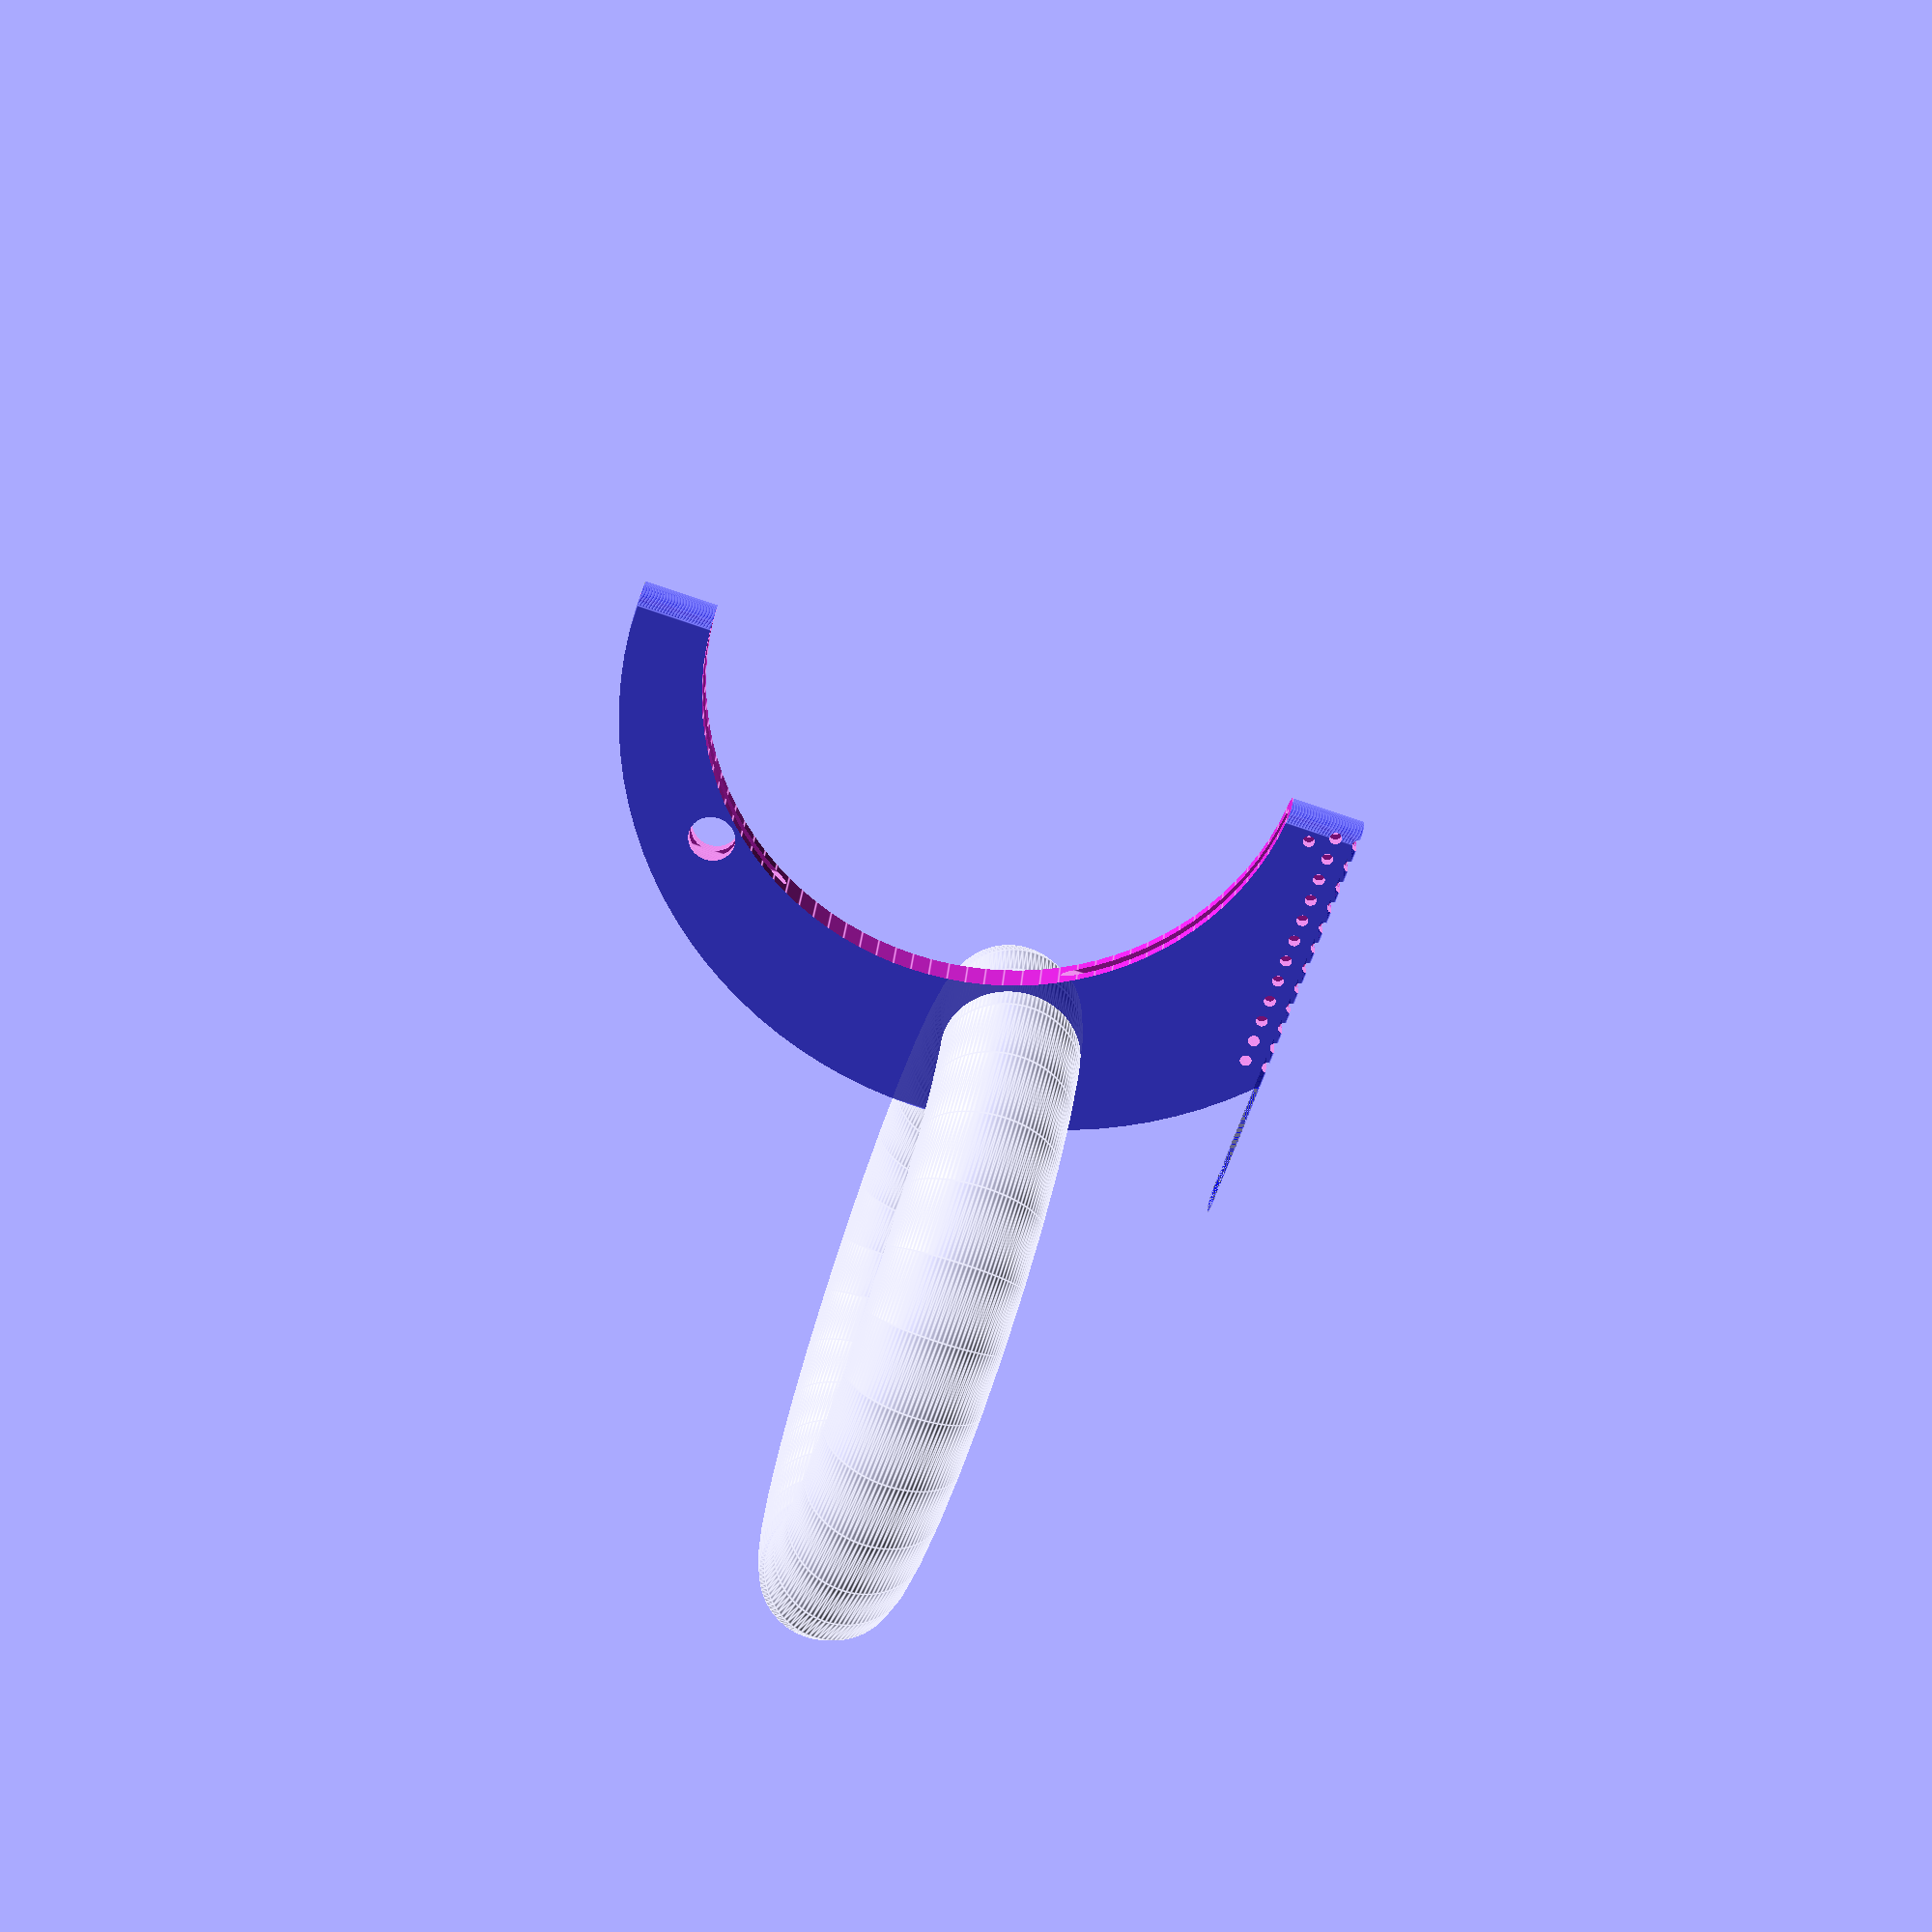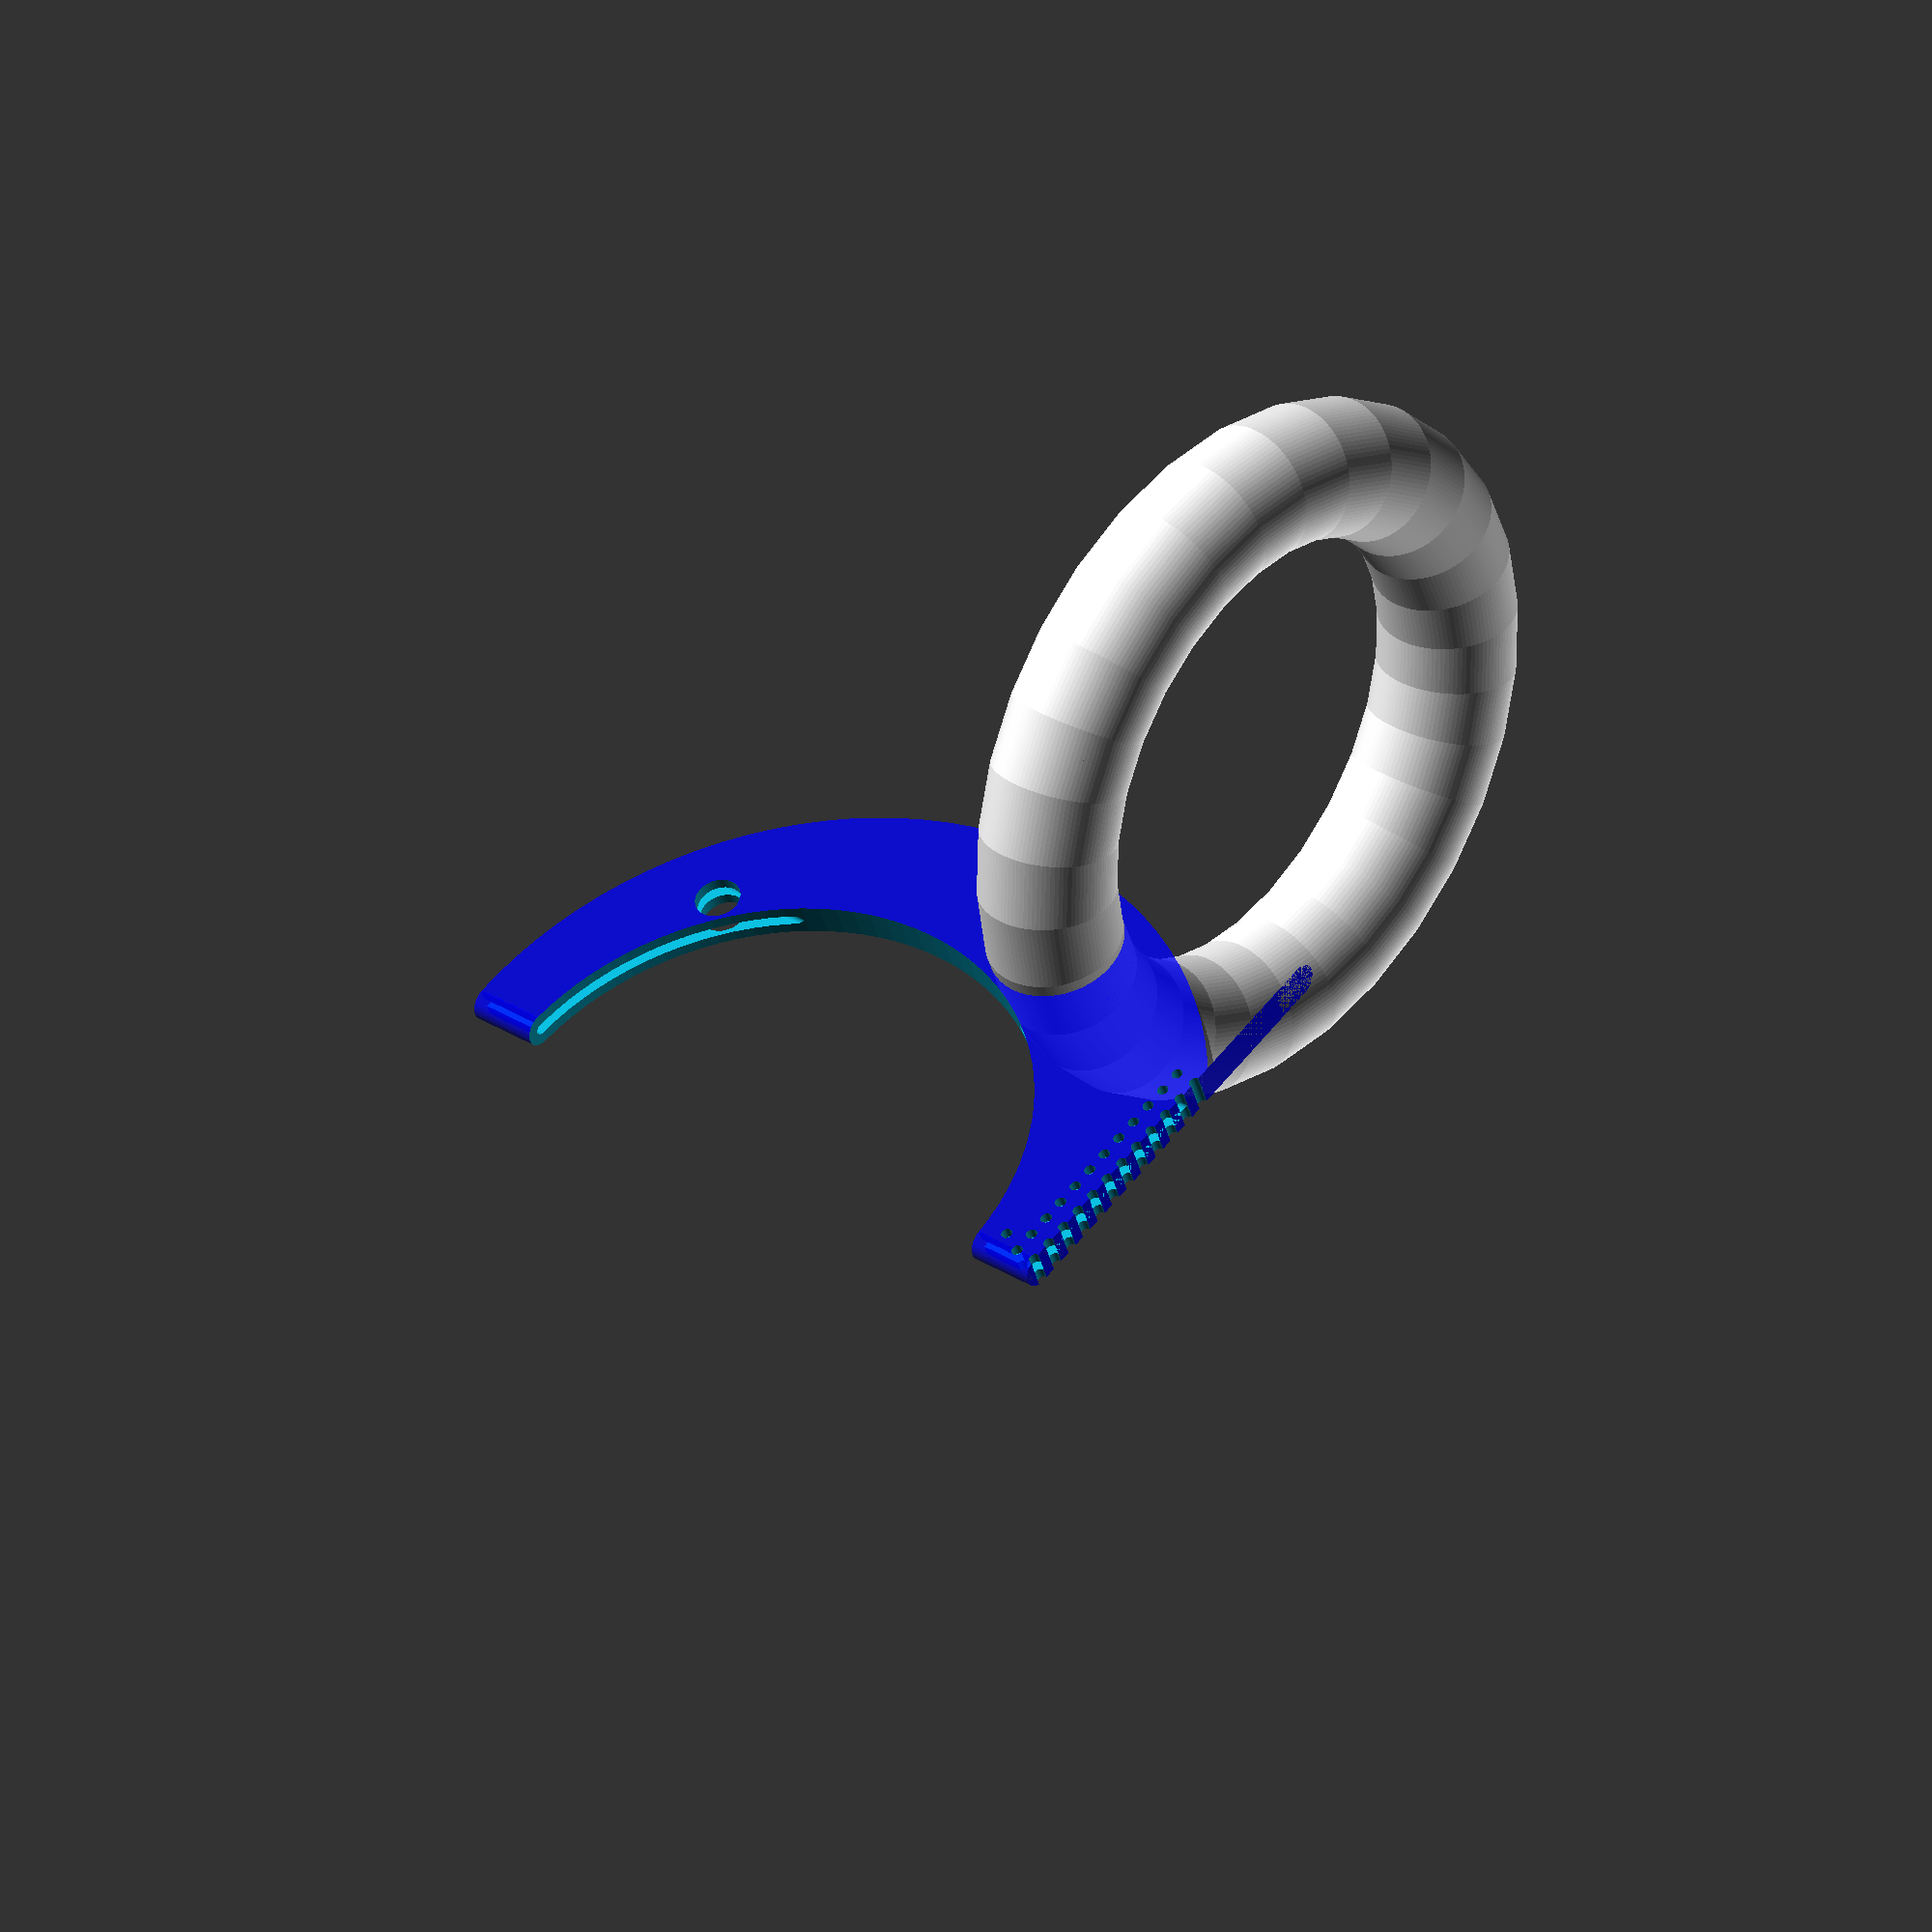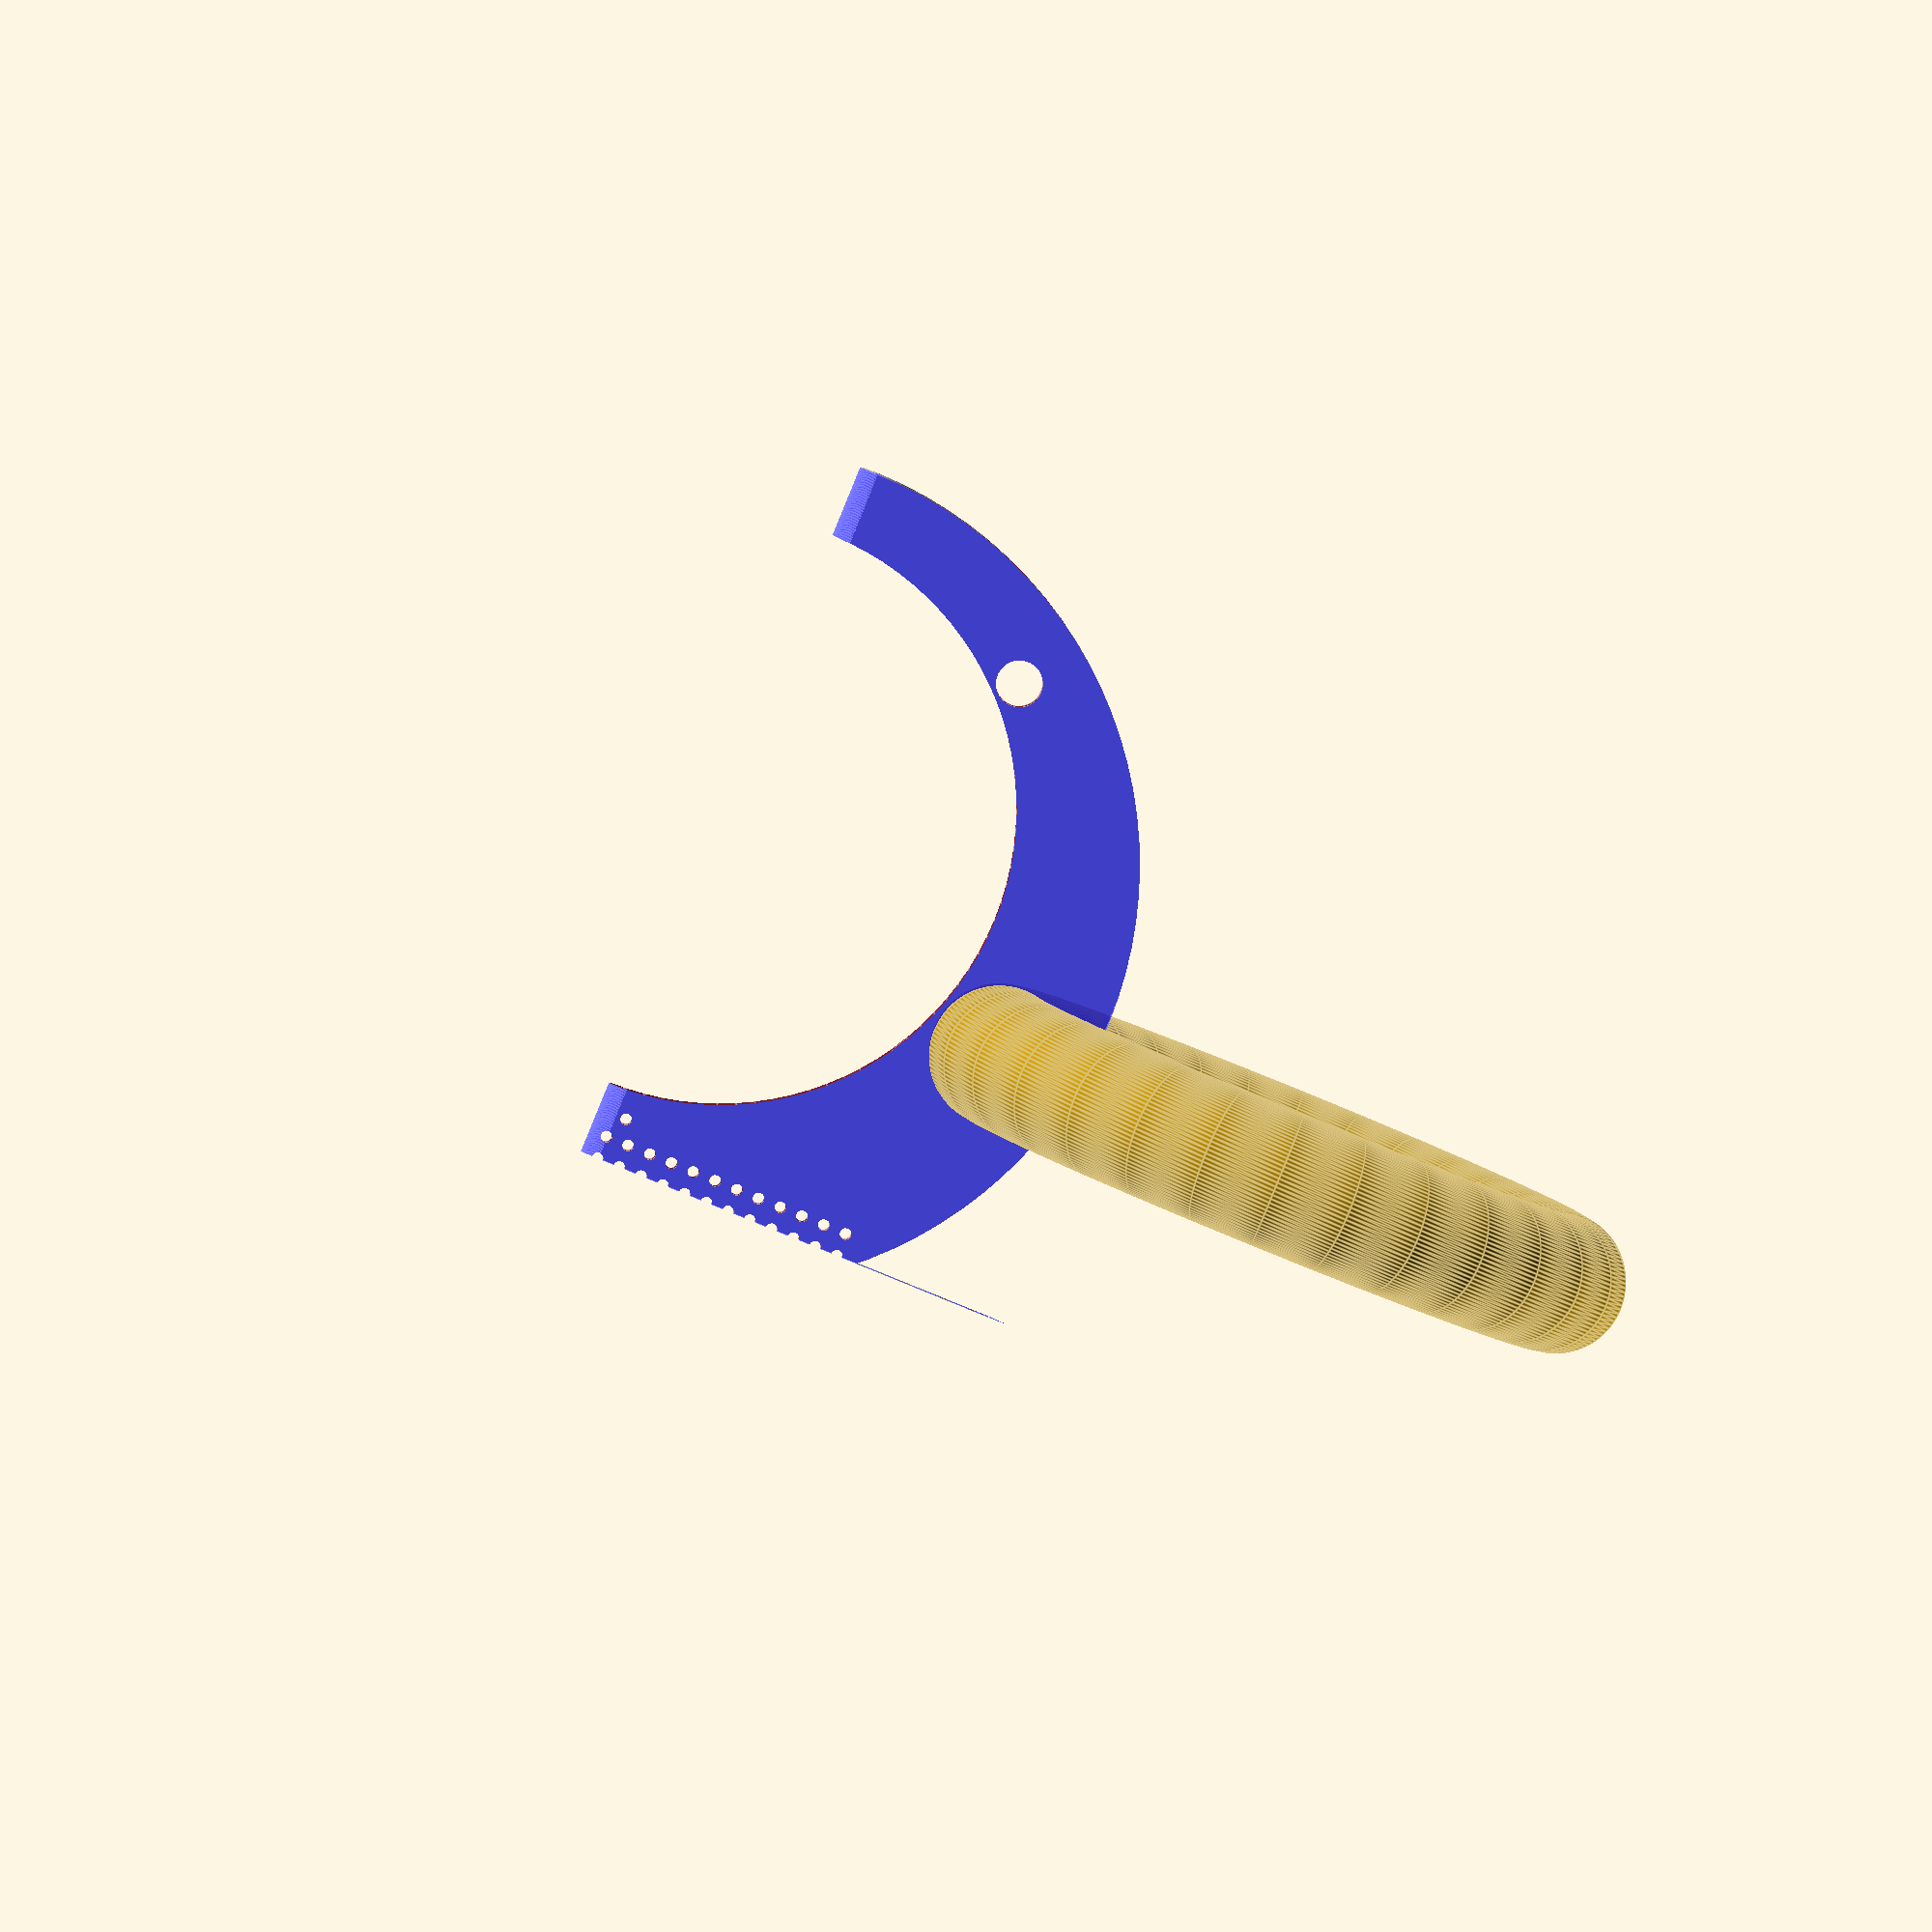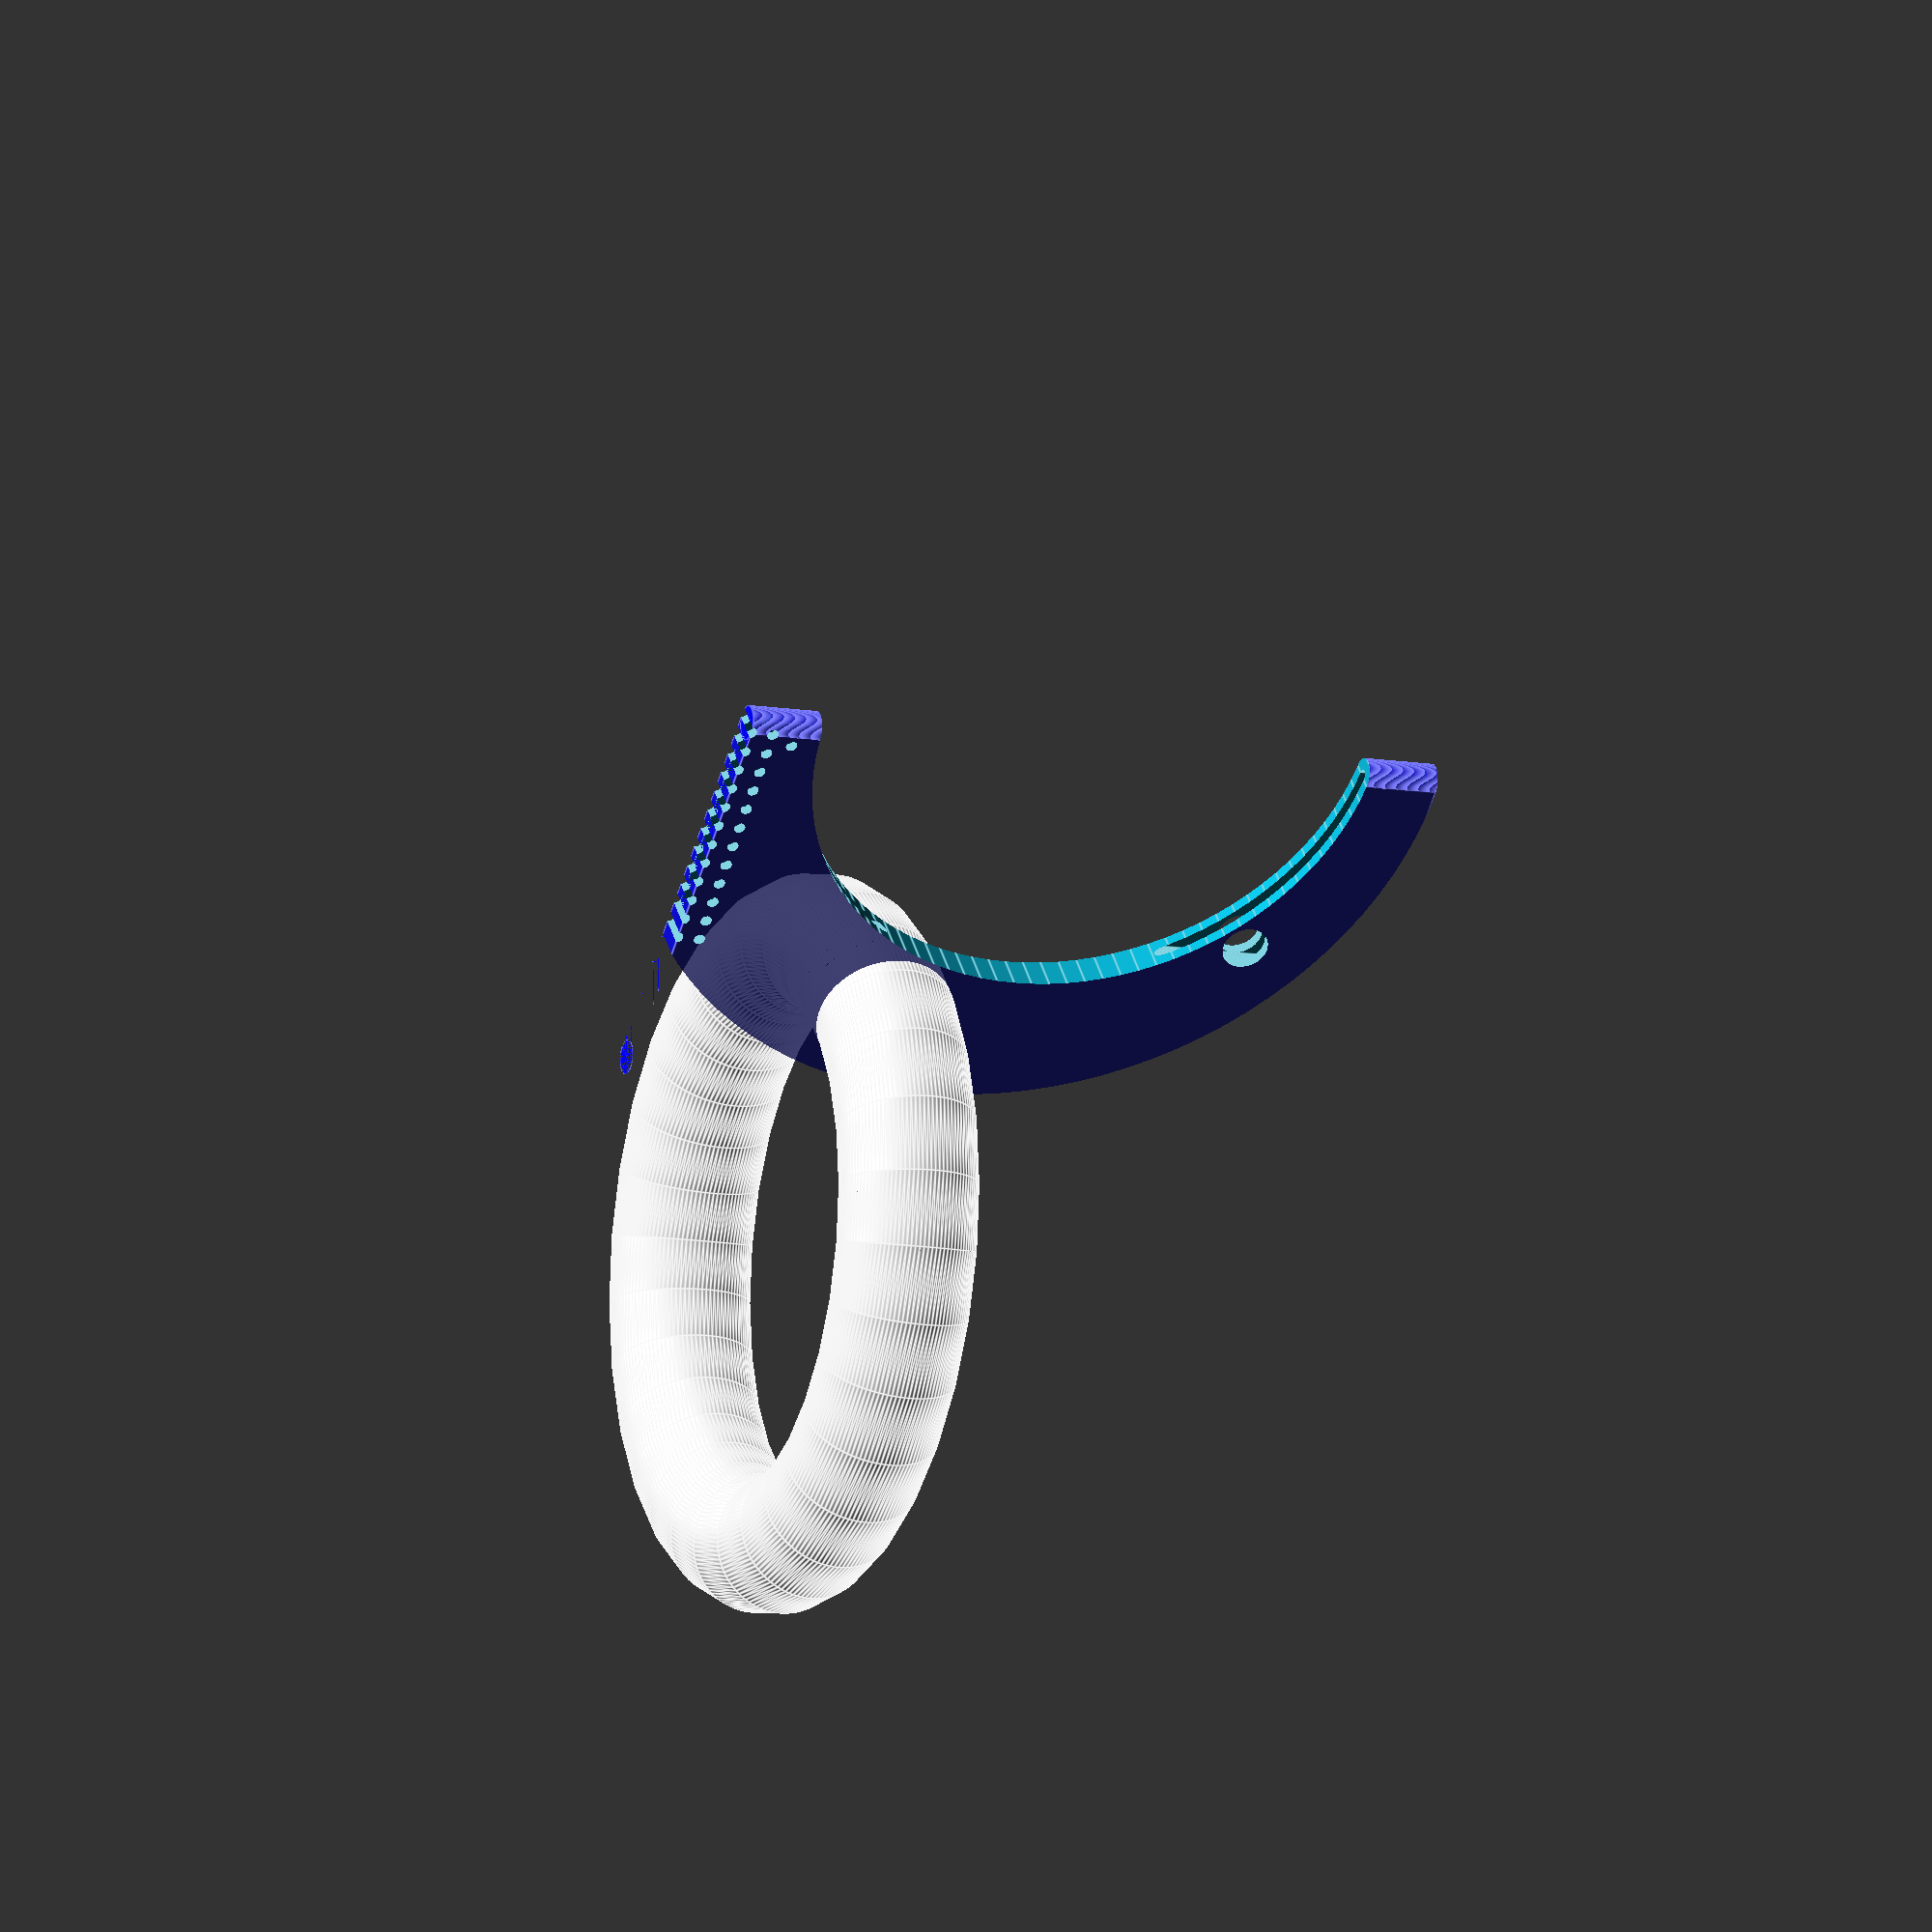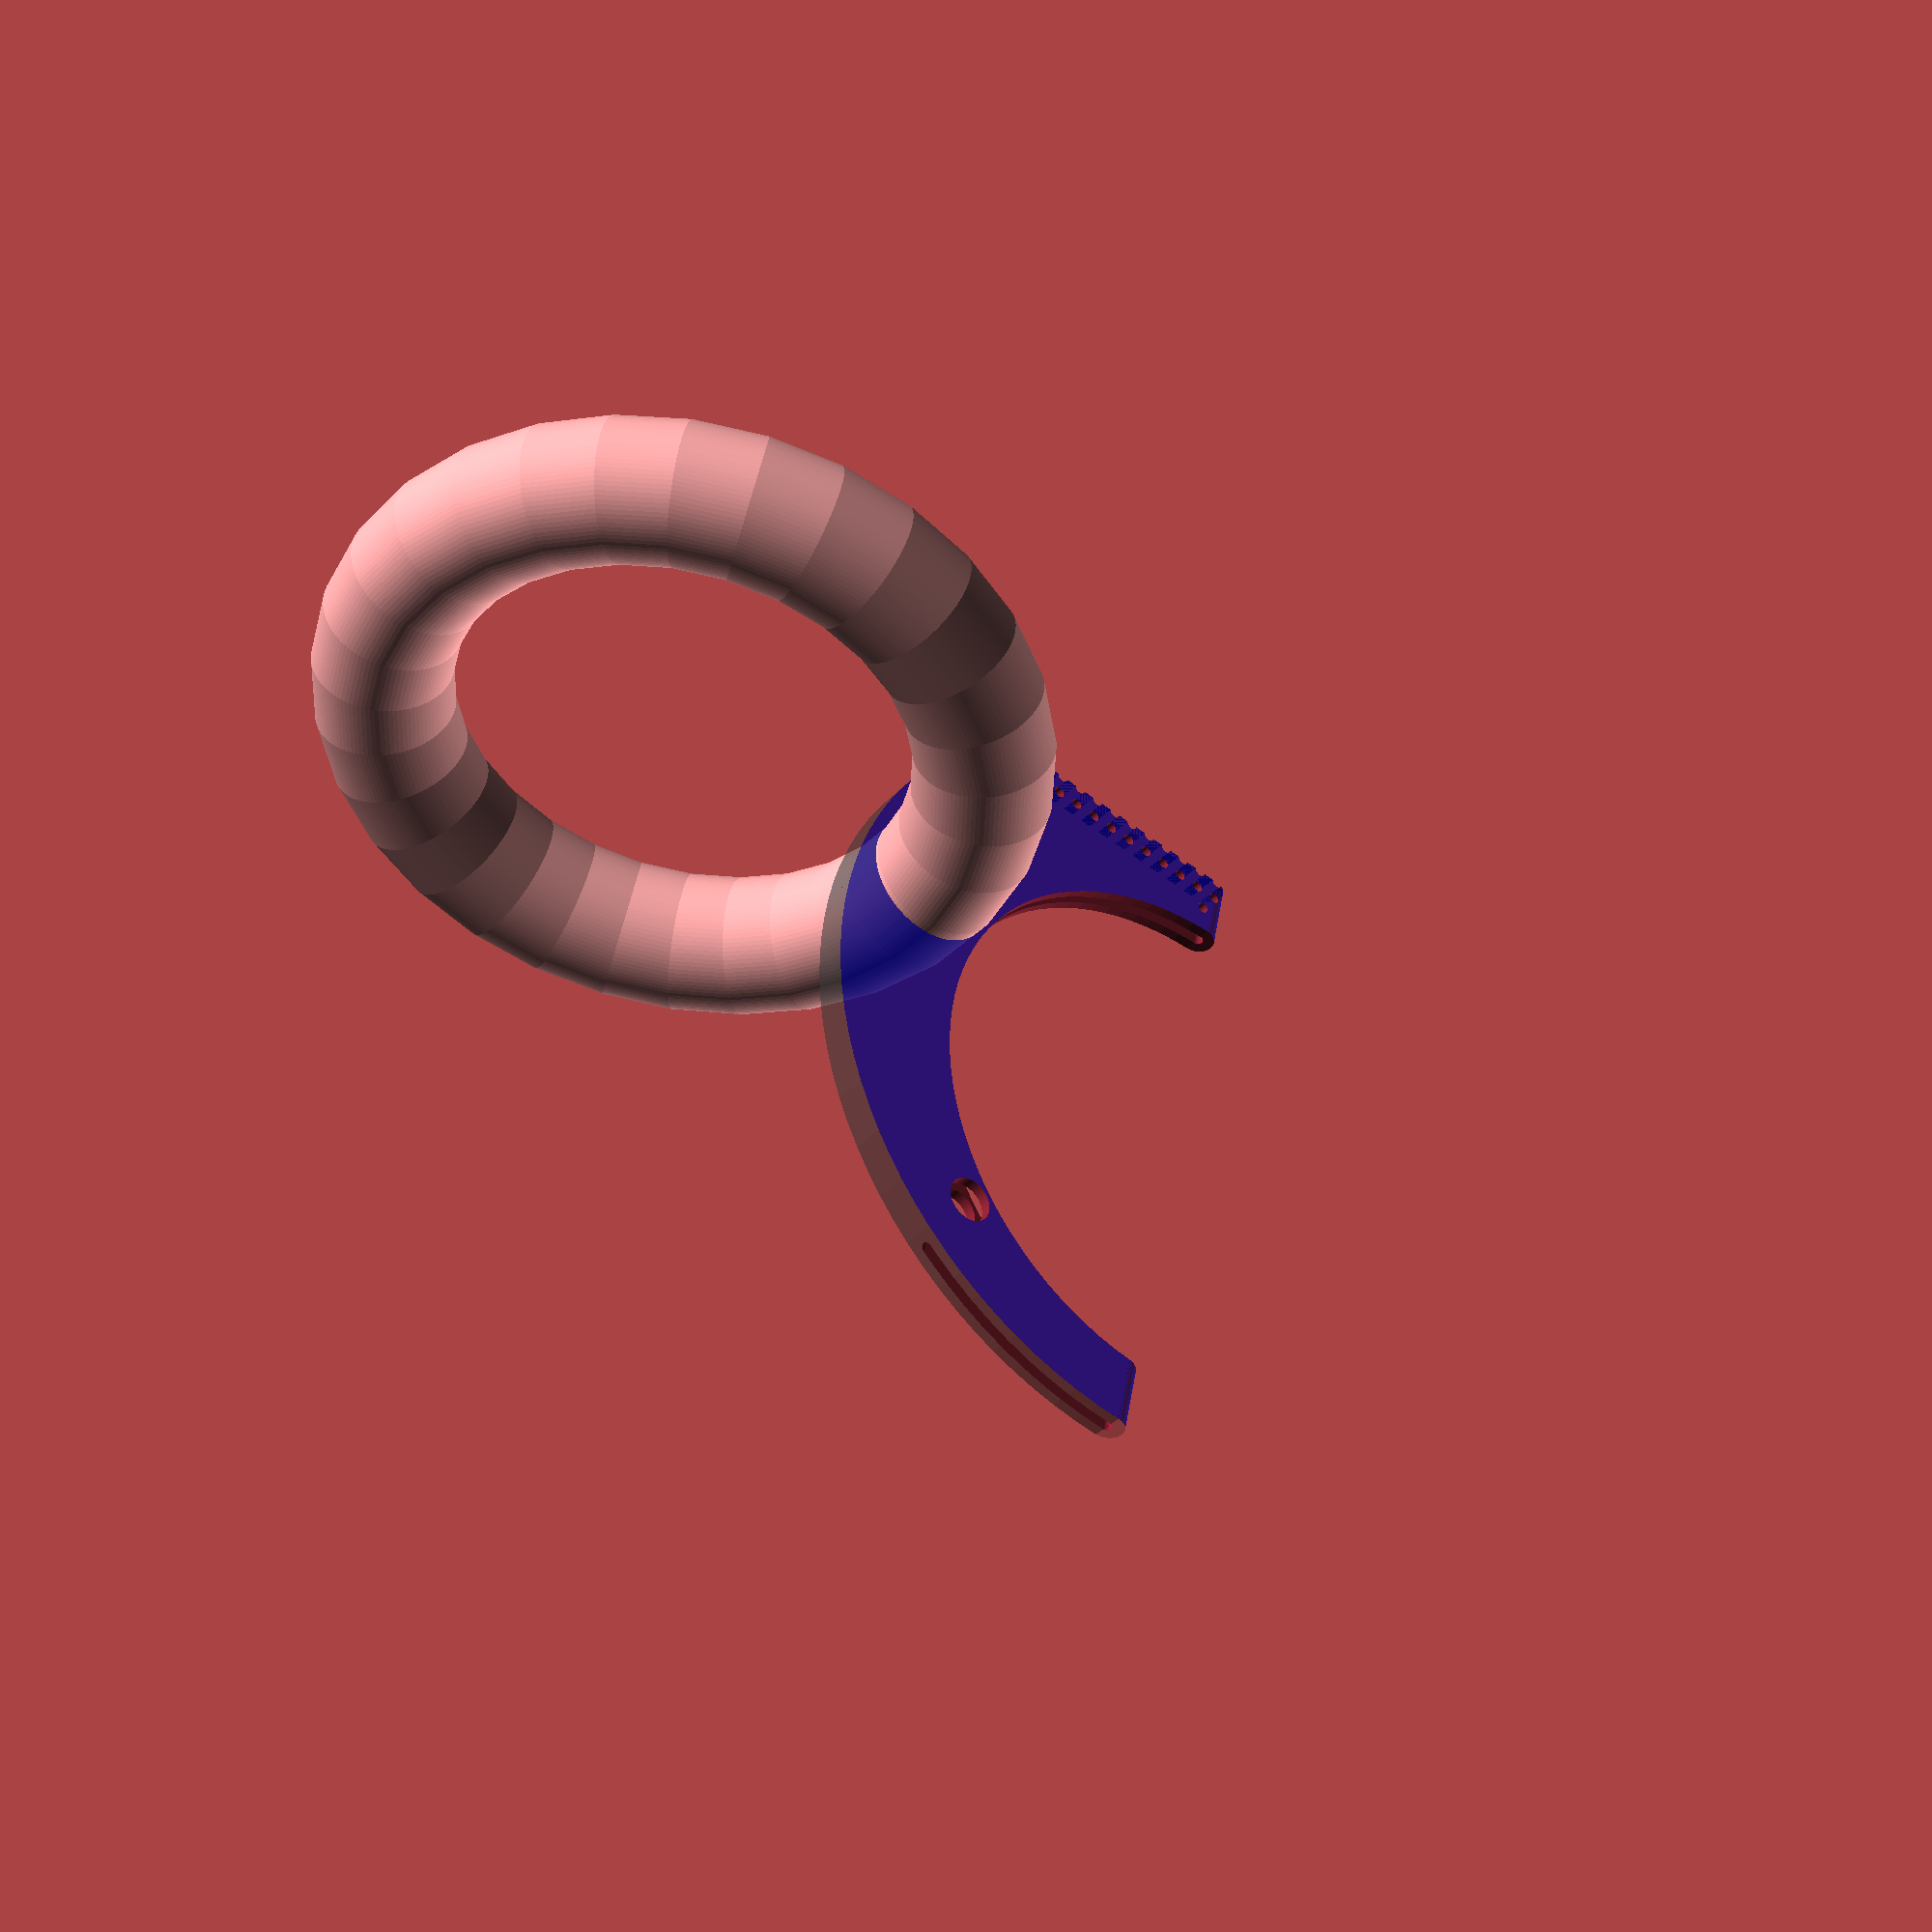
<openscad>

module holes(x, y, z, month){
    
    
    hole_radius = x/18/4;
    if (hole_radius > x/18/4) { hole_radius = x/14;};
    if (hole_radius < 2){ hole_radius = 2; };
    
    for ( i = [1 : 1 : month]) {
        translate([x - (i-1)*4*hole_radius , 0 , 4*hole_radius])
        rotate([90,0,0])
        cylinder(h = z*day, r1 = hole_radius, r2 = hole_radius, center = true, $fn=100);
        
        translate([x - (i-1)*4*hole_radius , 0 , 0])
        rotate([90,0,0])
        cylinder(h = z*day, r1 = hole_radius, r2 = hole_radius, center = true, $fn=100);
        }
        
    translate([x - 2*hole_radius , 0 , 8*hole_radius])
    rotate([90,0,0])
    cylinder(h = z*day, r1 = hole_radius, r2 = hole_radius, center = true, $fn=100);
        
    }


module panel(x, y, z){
    
    
    union () {
        cube(size = [x,y,z], center = false);
        
        translate([0,y/2,0])
        cylinder(h = z, r1 = y/2, r2 = y/2, center = false, $fn=100);
            
        translate([x,y/2,0])
        cylinder(h = z, r1 = y/2, r2 = y/2, center = false, $fn=100);
        
        }
    }
    
    
module arc(x, y, z, temp){
    
    radius = 2*(x) - temp * (x);
    
    y = 2*y;
    
    color([.20 , .20 , .20 , 0.25]) 
    
    
    difference(){
        
        translate([0,-y/4,0])
        
        panel(x, y, 2*z);
        
        translate([x , z/2 , z-radius])
        rotate([90,0,0])
        cylinder(h = z, r1 = radius, r2 = radius, center = false, $fn=100);
        
        //translate([x , 0 , z/2])
        //panel(x, 2*y, z/2);
        
        
        //translate([0 , -3*y/4 , -z/4])
        //panel(x, 2*y, z/2);
        
        }
    }



module cutout(x, y, z, temp){
    
    
    yy = y/3;
    xx = x*1/2*temp + 2*yy;
    translate([x - xx  , yy , 0 ])
    rotate([0,0,0])
    panel(xx, yy, z);
    
    }



module web(x, y, z, noon, day, month, precip, temp){
    
    
    
    translate([x/2,-y/2,0])
    rotate([0,0,0])
    
    
    difference () {
        
        color([0 , 0 , 1 , 0.75]) 
        panel(x, y, z);
        
        translate([x+y/2,0,z*noon])
        rotate([90,0,0])
        cylinder(h = z*day, r1 = z*day/2, r2 = z*day/2, center = true, $fn=100);
            
        holes(x, y, z, month);
        
        arc(x, y, z, temp);
        
        cutout(x, y, z, precip);
        
        ring(x, y, z, noon, day, month, precip, temp);
        

    
    }
}


module ring(x, y, z, noon, day, month, precip, temp){
    
    
    for (i = [0 : .2 : 0]) {
        
        translate([x - 6*y , 0 , z-4*y ])
        rotate([90,0,0])
        cylinder(h = z*day, r1 = y*2/3, r2 = y*2/3, center = true, $fn=200);
    } 
    
    }


x = 60; y = 5; z = x*2-1/4*x;
noon = 0.5; day = .8; month = 12;
precip = 1; temp = 1.0;
    
//arc(x, y, z, precip);
//cutout(x, y, z, temp);


torus_radius = x*1.43/2;

rotate_extrude(convexity = 100)
translate([torus_radius, z/3, 5])
circle(r = 10, $fn = 100);


j = 52;
for (i = [ 1 : 1 : 1]) {
    
    translate([0,0,0])
    rotate([0,0,i*360/j])
    
    web(x, y, z, noon, day, month, precip, temp);
    
    }






// begin python script inserts variables 


// end python script insertion of variable 
</openscad>
<views>
elev=76.2 azim=19.3 roll=71.2 proj=p view=edges
elev=327.0 azim=28.0 roll=131.6 proj=o view=wireframe
elev=267.8 azim=6.0 roll=202.2 proj=o view=edges
elev=192.1 azim=48.2 roll=292.3 proj=o view=edges
elev=314.3 azim=44.5 roll=9.4 proj=p view=wireframe
</views>
